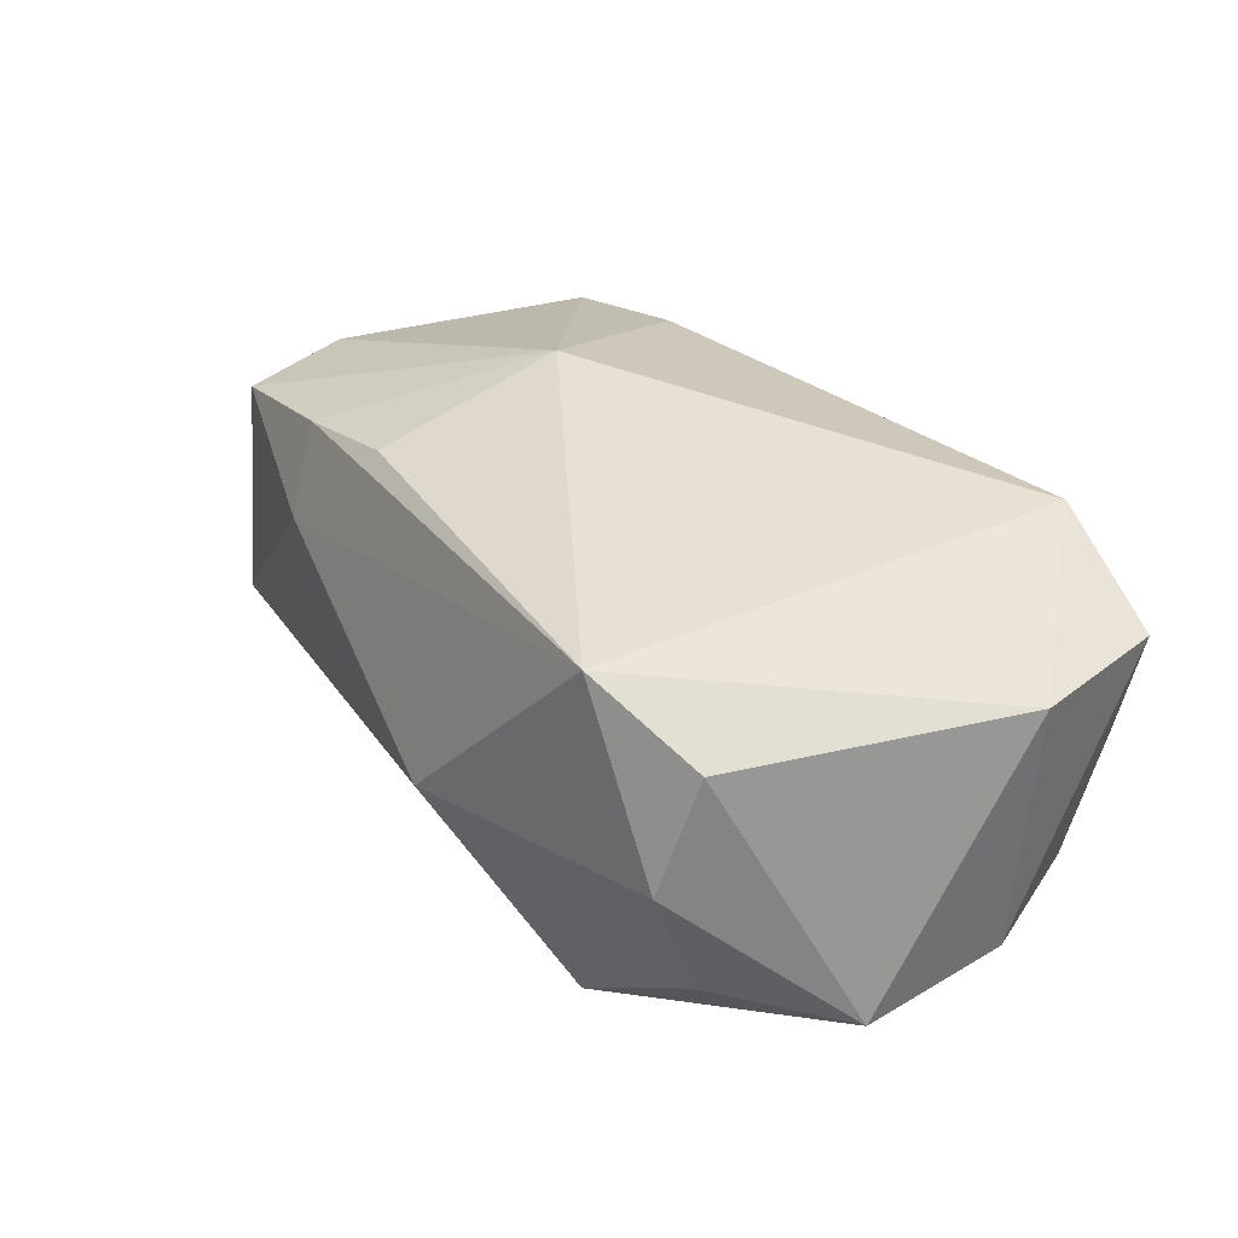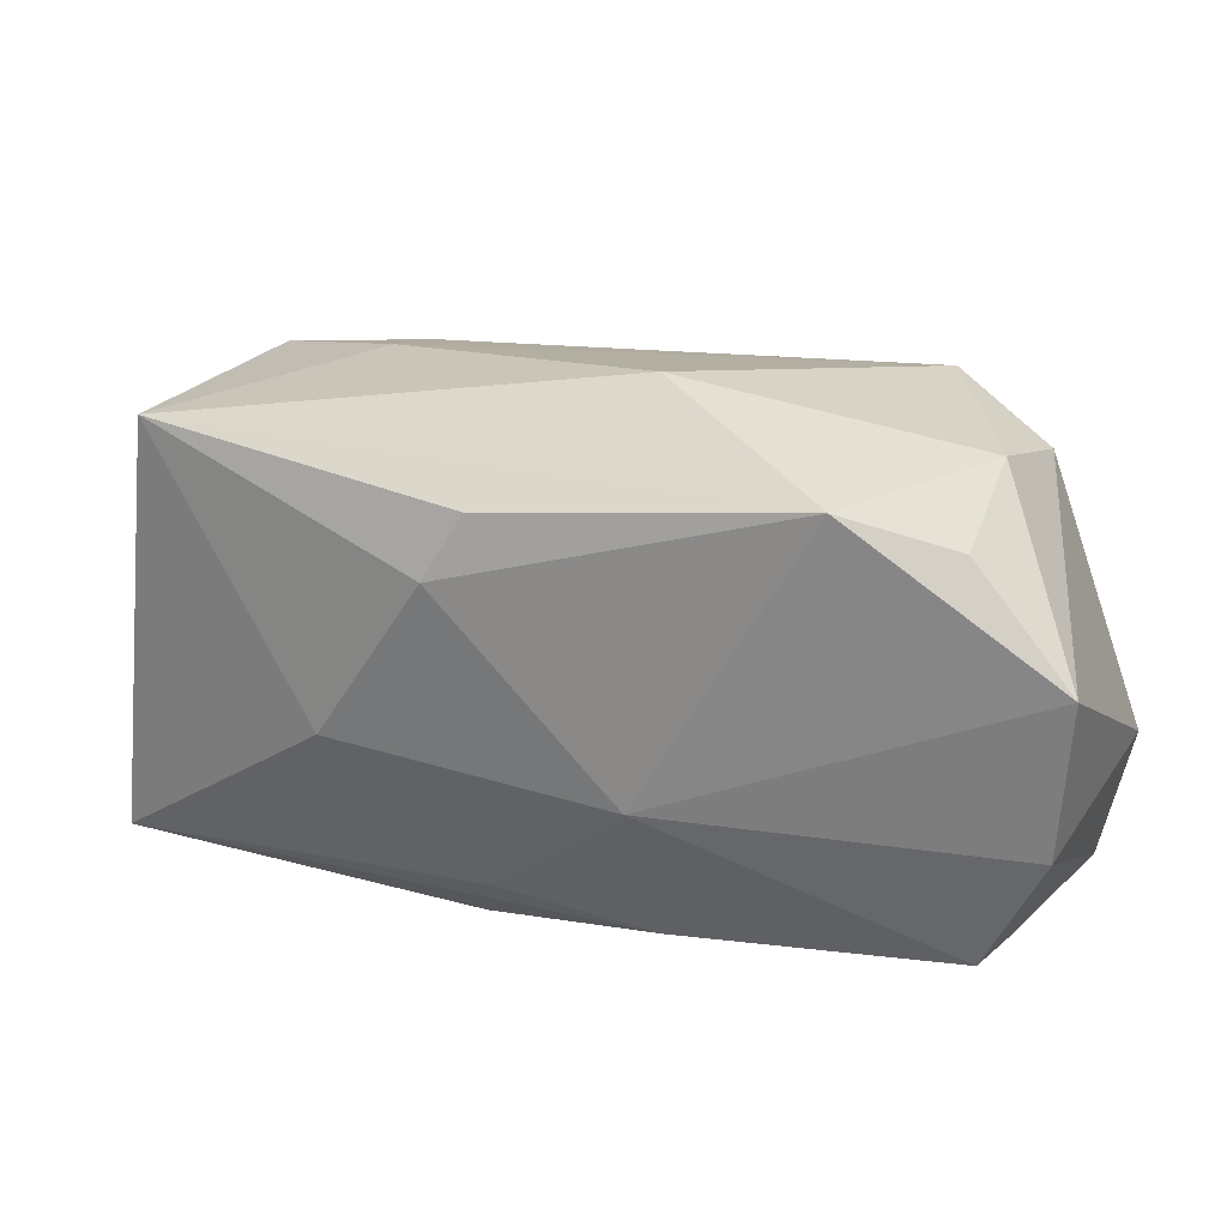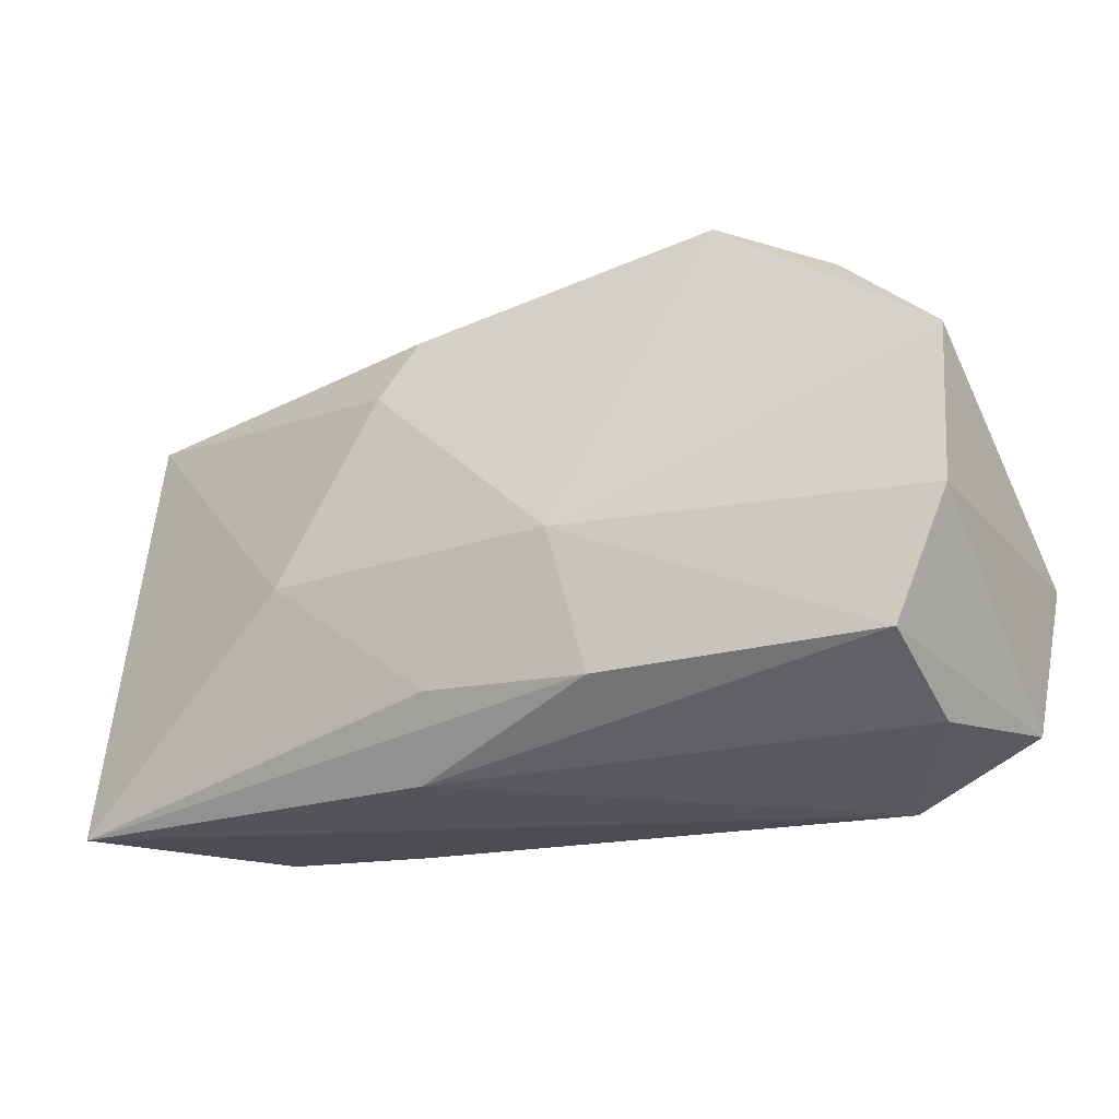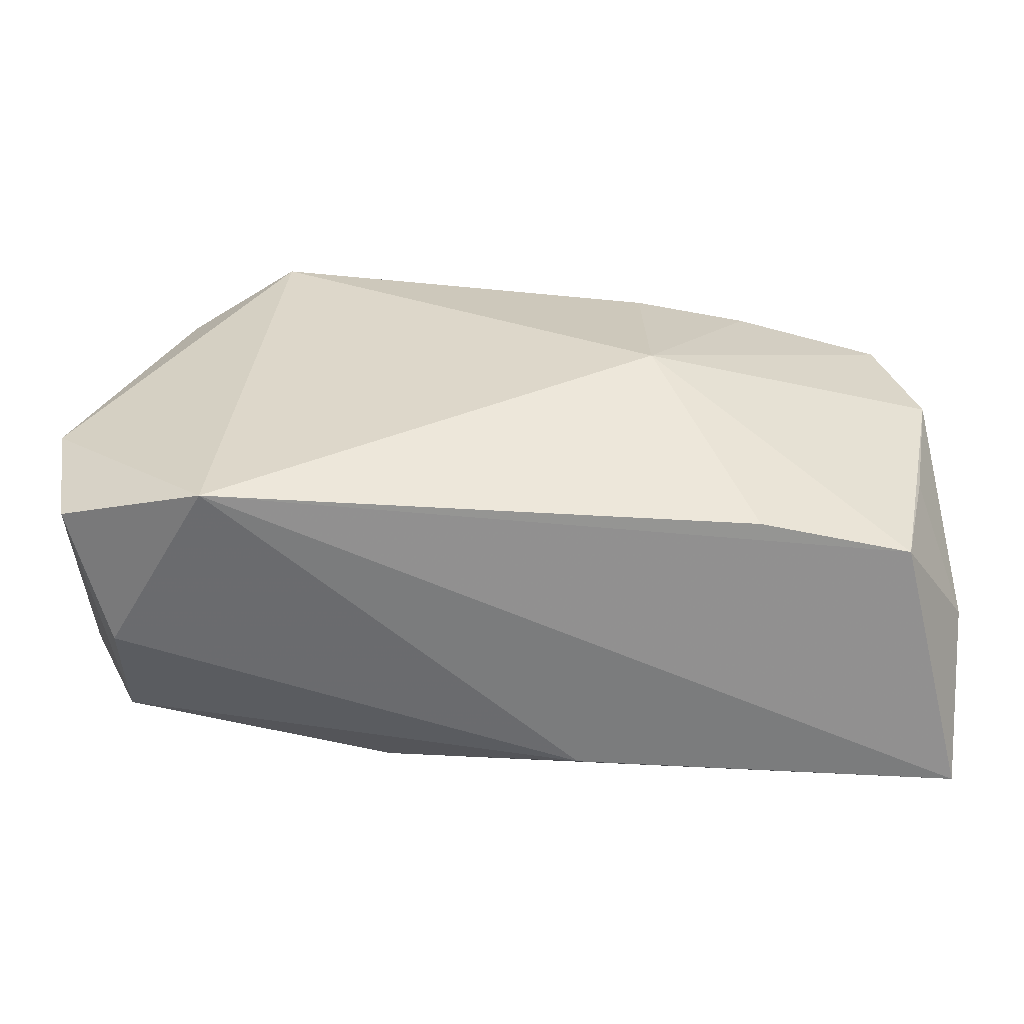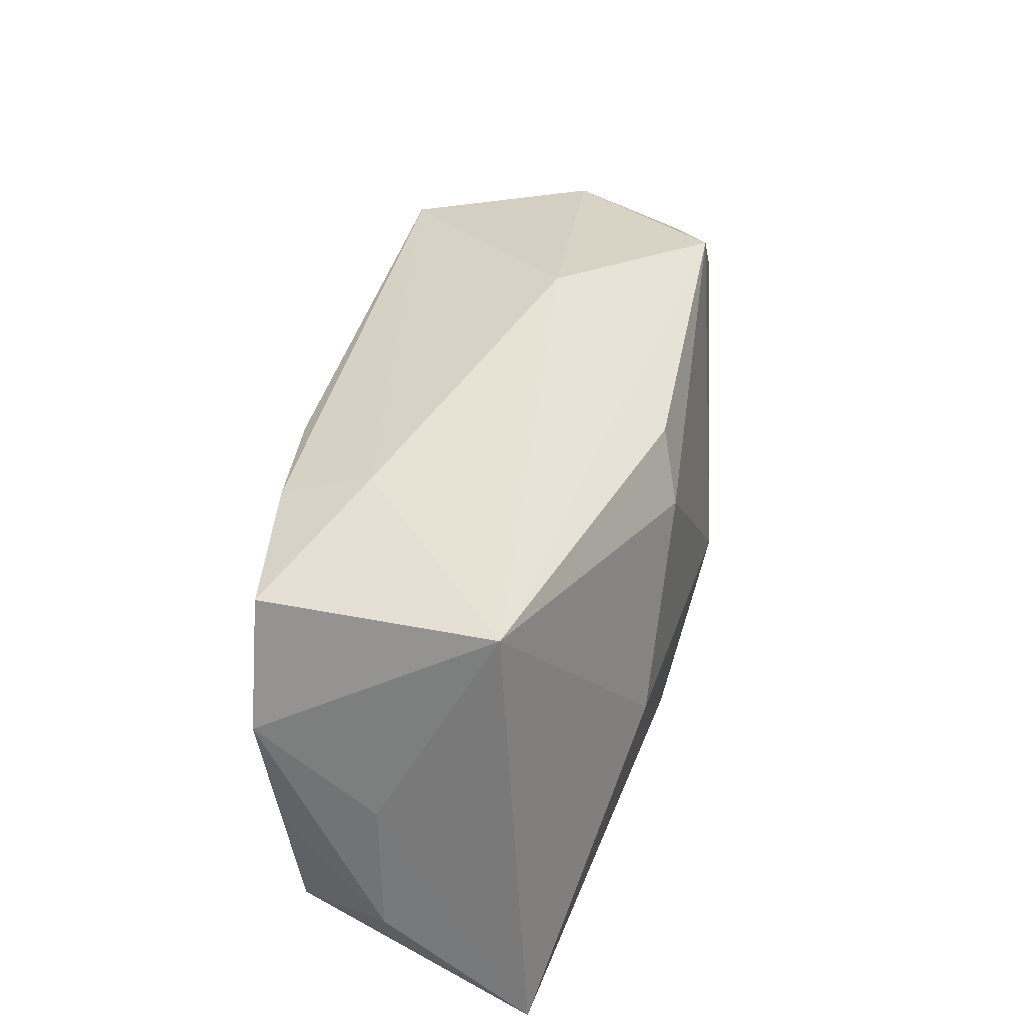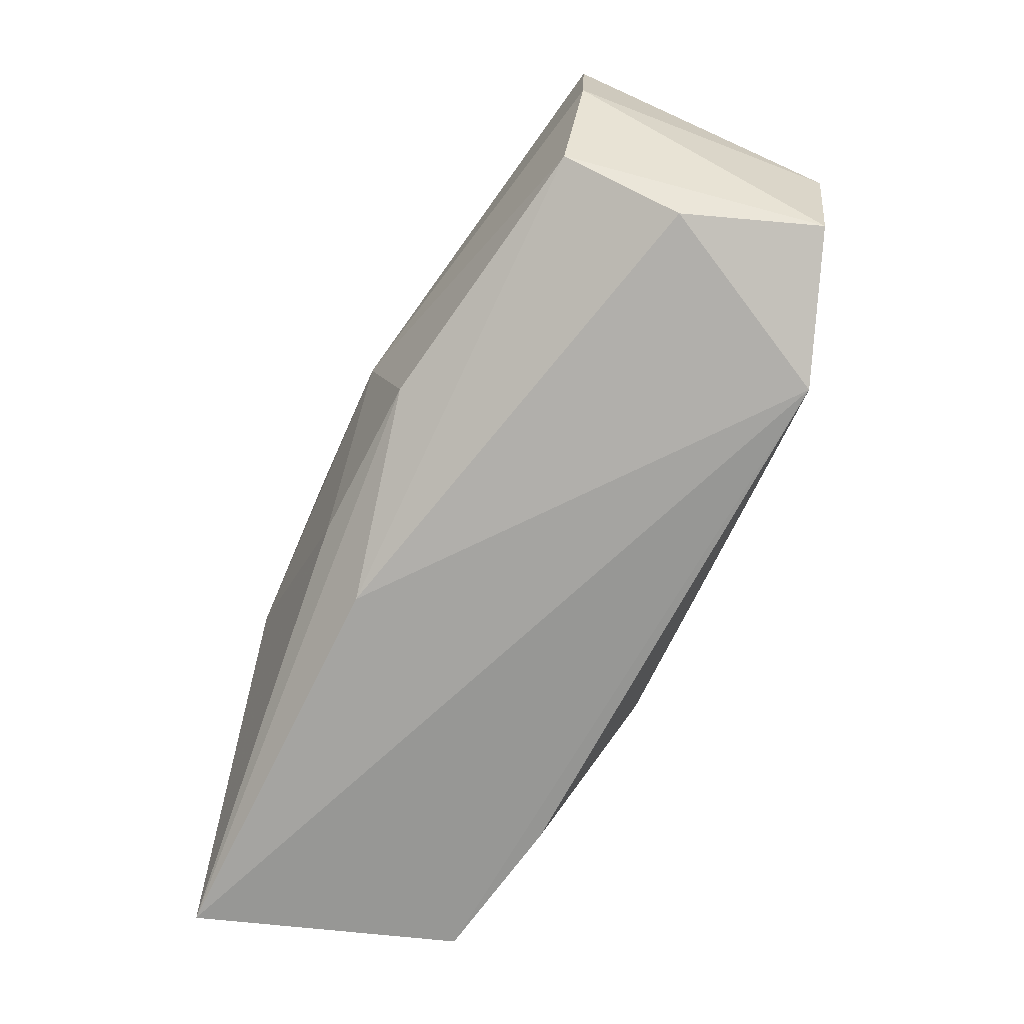
<metadata>
{"format":"obj","ext":"obj","renderer":"f3d","projection":"perspective","resolution":1024,"background":"white","views":[{"elev":36.3,"azim":-126.4,"up":"+Z"},{"elev":29.9,"azim":-154.2,"up":"+Y"},{"elev":-23.8,"azim":-148.7,"up":"+Y"},{"elev":-58.7,"azim":0.9,"up":"+Y"},{"elev":35.3,"azim":108.5,"up":"+Y"},{"elev":-73.2,"azim":-112.1,"up":"+Y"}]}
</metadata>
<code>
v -0.004605 0.024 -0.002592
v -0.03802 0.009132 -0.008709
v -0.03802 -0.005153 0.0122
v 0.03858 -0.01244 -0.002039
v -0.0107 -0.01518 -0.01435
v -0.02043 0.02008 0.01601
v 0.0125 -0.001137 0.01728
v 0.005676 -0.02025 -0.01151
v -0.02865 0.02042 0.002205
v 0.01236 0.01547 0.01439
v 0.03497 0.01605 -0.01074
v -0.0359 -0.01689 0.01173
v 0.007248 0.0113 -0.01689
v -0.02947 0.01705 0.0116
v 0.03774 -0.001514 -0.001492
v -0.02098 0.02085 -0.01187
v 0.03271 -0.01796 0.007686
v 0.01643 -0.003582 -0.01741
v 0.0343 0.01446 0.00915
v -0.008579 -0.003711 -0.01675
v -0.02398 -0.02025 0.01528
v 0.004633 0.0166 -0.01502
v -0.03755 -0.003994 -0.009042
v 0.0204 -0.01826 0.01074
v -0.03296 -0.01423 -0.00912
v -0.02935 0.01744 -0.00716
v 0.002984 -0.01428 -0.0156
v 0.03517 -0.007675 0.007811
v 0.03742 0.004191 0.008737
v 0.02149 0.01835 0.004573
v 0.02204 0.01566 0.01226
v -0.03267 -0.01841 0.0005435
v 0.03769 -0.02025 -0.01392
f 6 21 7
f 7 21 24
f 24 17 7
f 21 17 24
f 4 17 33
f 33 17 21
f 10 6 7
f 7 17 29
f 29 19 7
f 21 6 3
f 6 10 31
f 7 19 31
f 31 10 7
f 28 17 4
f 4 29 28
f 28 29 17
f 4 33 15
f 15 29 4
f 27 33 5
f 27 18 33
f 13 16 22
f 5 25 20
f 20 16 13
f 13 18 20
f 20 27 5
f 18 27 20
f 21 3 12
f 16 20 2
f 8 25 5
f 5 33 8
f 8 33 21
f 30 31 19
f 6 31 30
f 30 1 6
f 21 12 32
f 32 12 25
f 32 8 21
f 25 8 32
f 16 2 26
f 14 3 6
f 14 2 3
f 23 20 25
f 23 2 20
f 25 12 23
f 23 12 3
f 3 2 23
f 11 30 19
f 1 30 11
f 19 29 11
f 29 15 11
f 11 15 33
f 13 22 11
f 33 18 11
f 11 22 16
f 16 1 11
f 11 18 13
f 9 26 2
f 2 14 9
f 16 26 9
f 9 14 6
f 6 1 9
f 9 1 16

</code>
